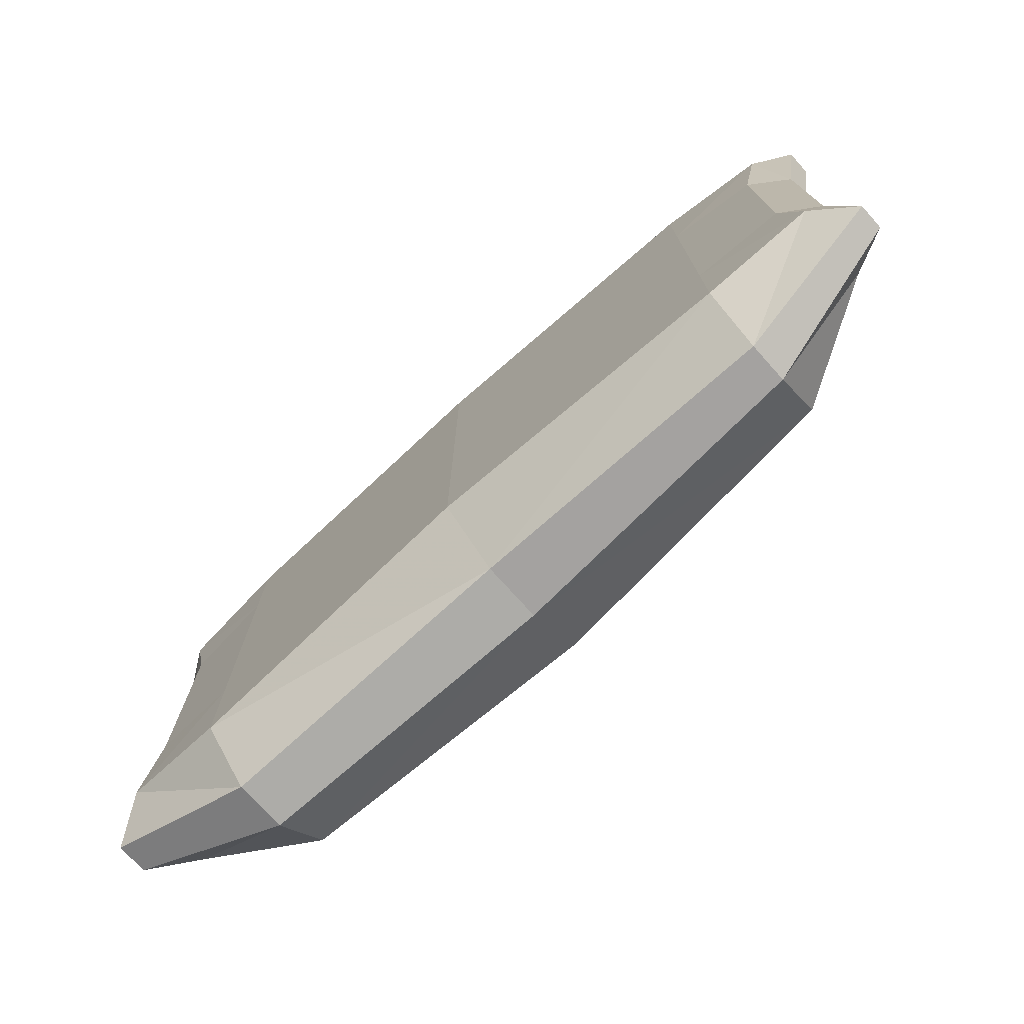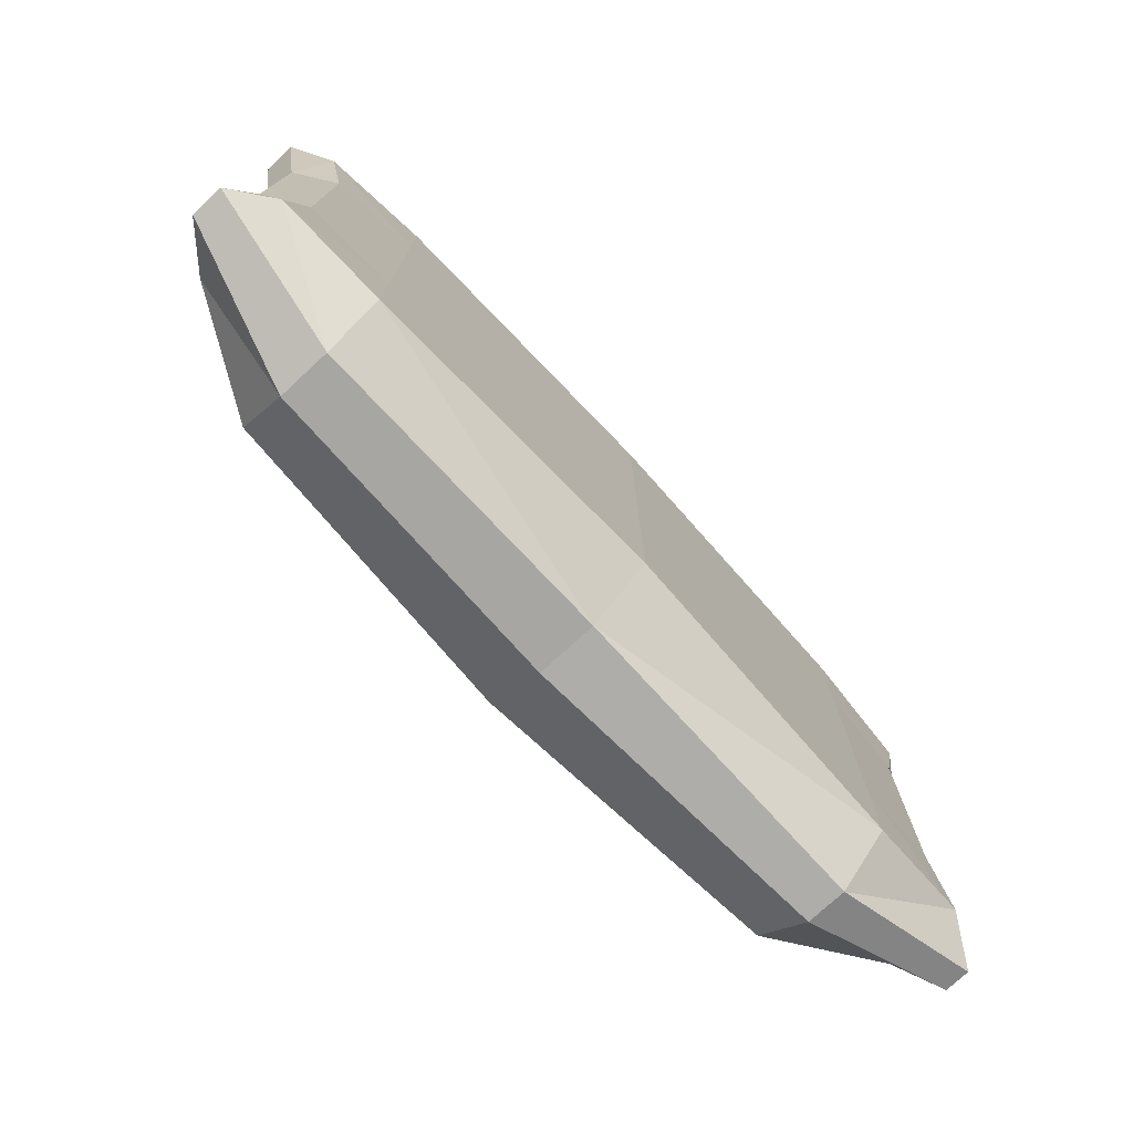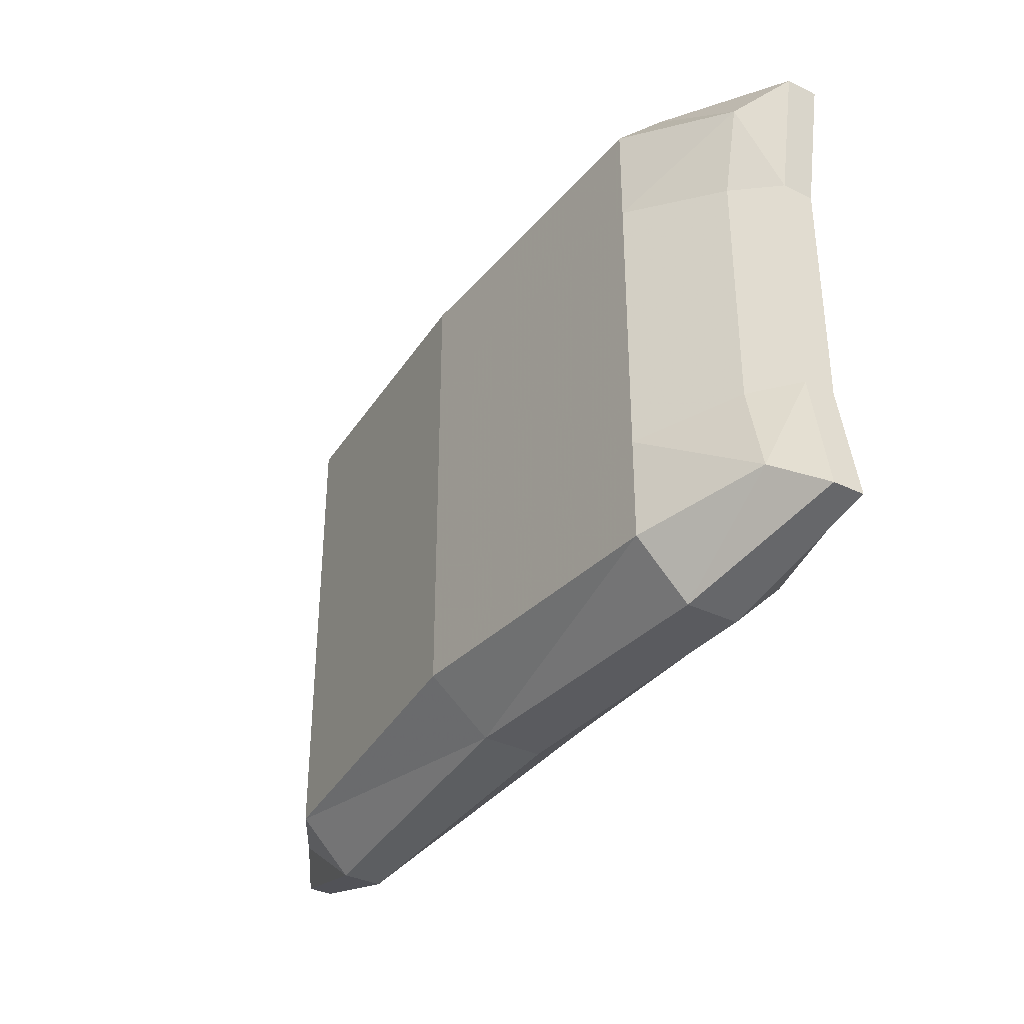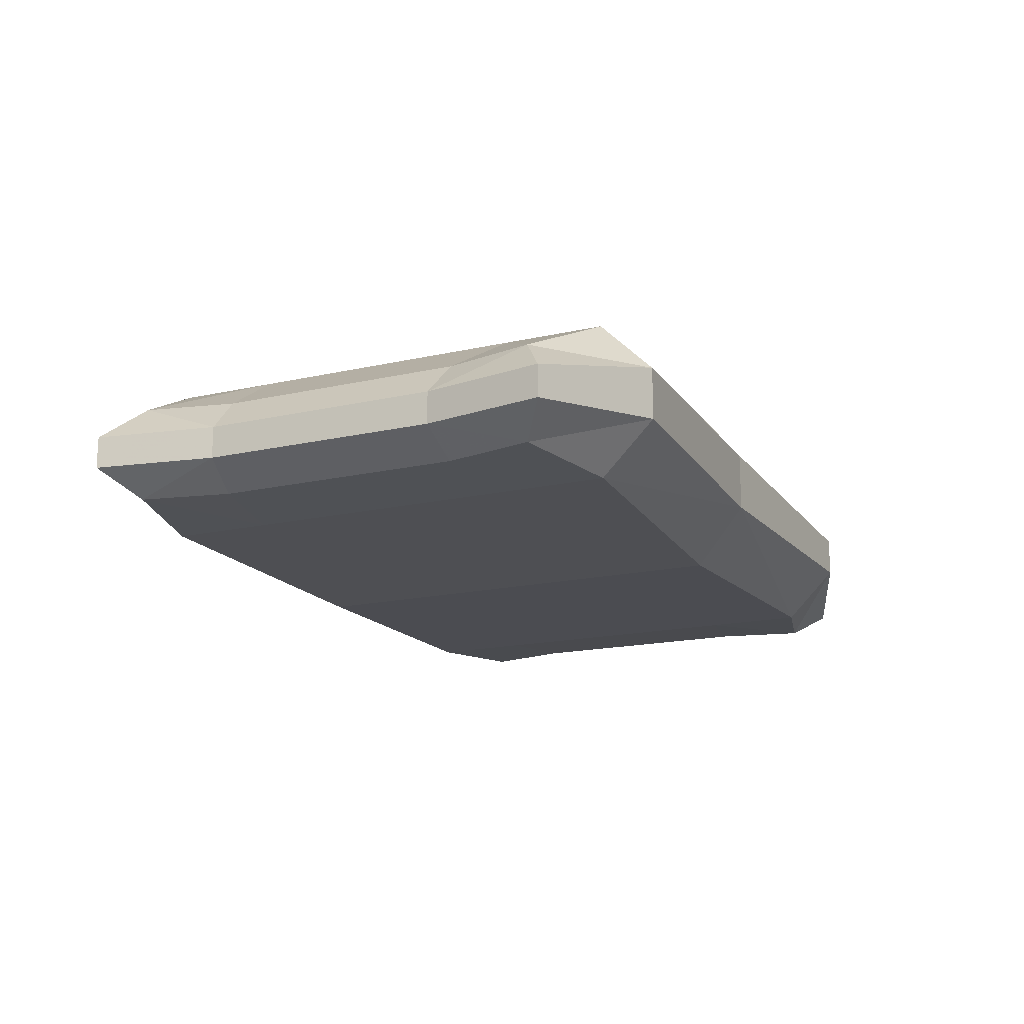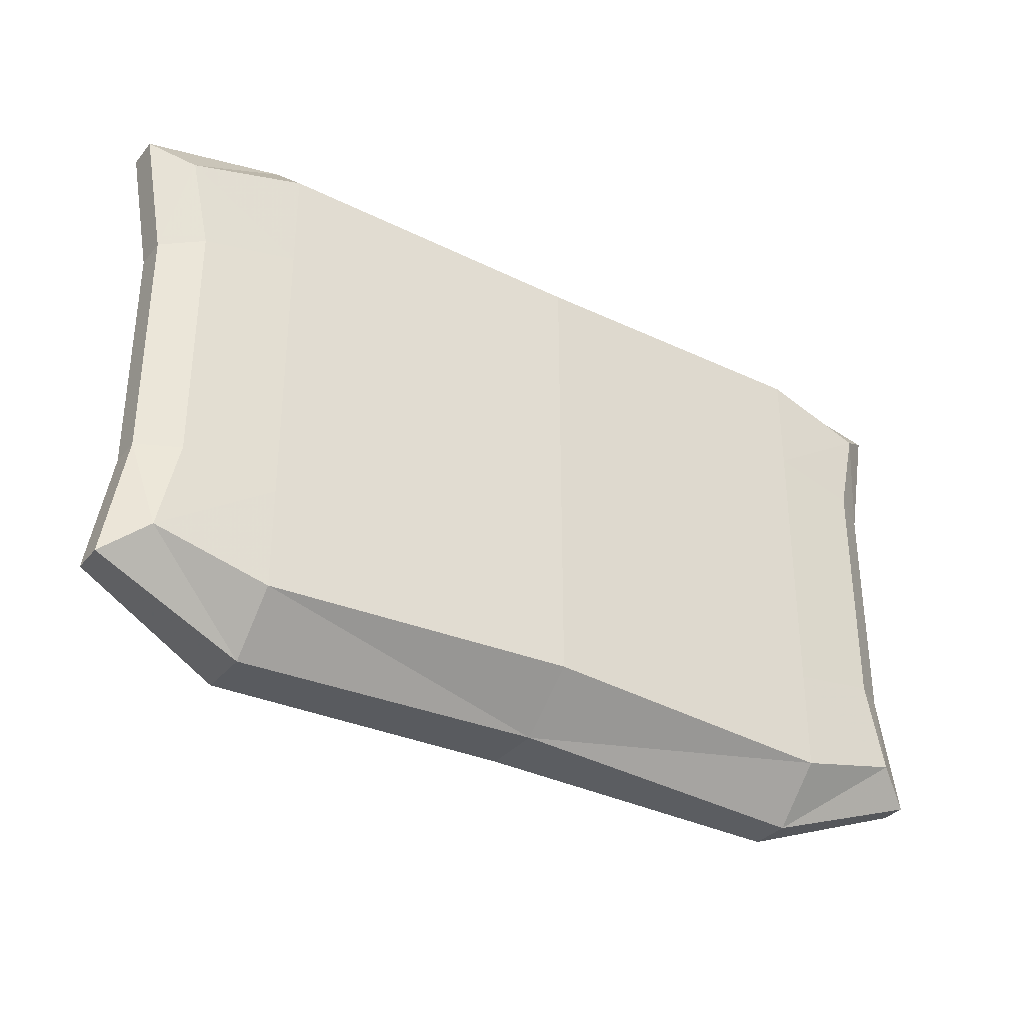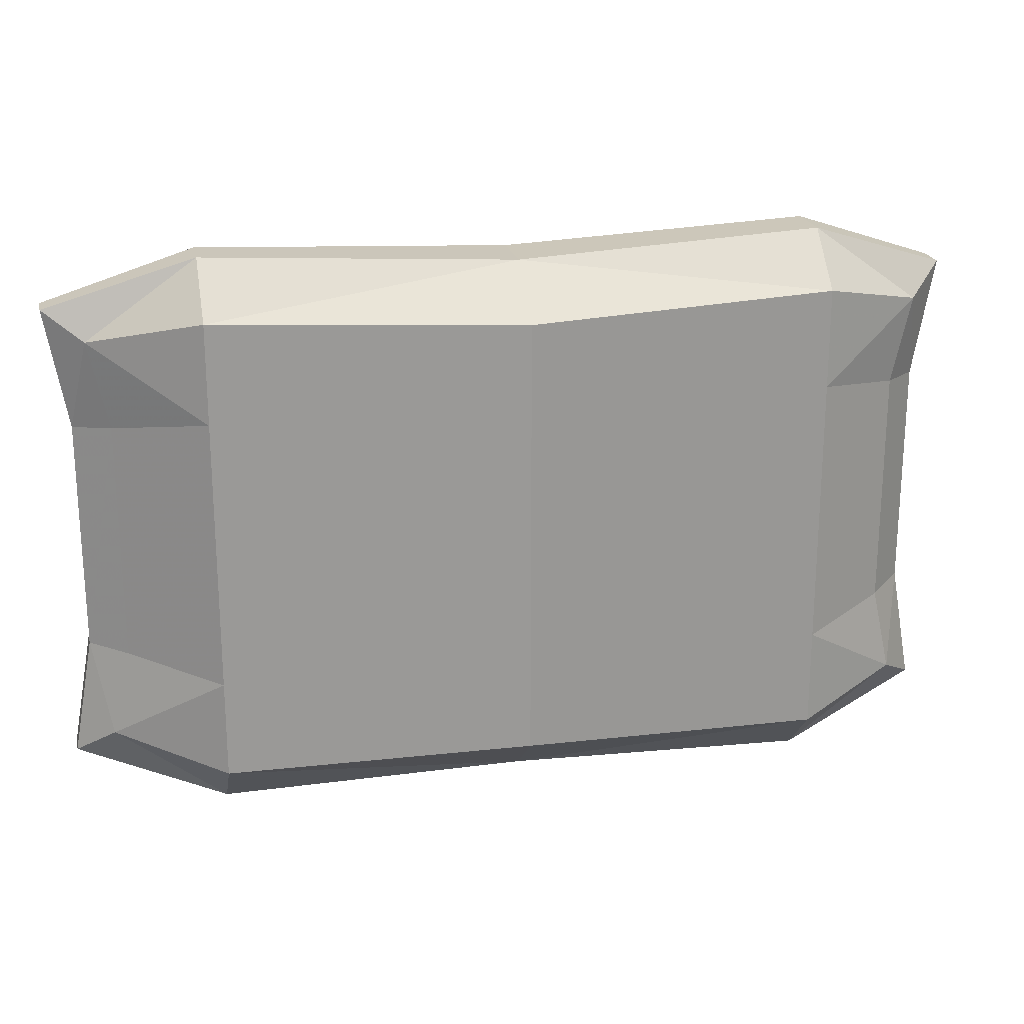
<metadata>
{"format":"obj","ext":"obj","renderer":"f3d","projection":"perspective","resolution":1024,"background":"white","views":[{"elev":-74.7,"azim":41.9,"up":"+Z"},{"elev":-75.7,"azim":-47.2,"up":"+Z"},{"elev":-35.4,"azim":-122.7,"up":"+Z"},{"elev":-16.8,"azim":-65.2,"up":"+Y"},{"elev":-33.9,"azim":-33.4,"up":"+Z"},{"elev":21.4,"azim":167.7,"up":"+Z"}]}
</metadata>
<code>
v -31.7 8.28 29.66
v 0 3.02 28.22
v 0 9.126 28.22
v 0 3.02 28.22
v -31.7 8.28 29.66
v -31.7 3.005 29.66
v 44.87 0.9226 11.97
v 44.87 3.507 -11.97
v 44.87 3.507 11.97
v 44.87 3.507 -11.97
v 44.87 0.9226 11.97
v 44.87 0.9226 -11.97
v 0 9.126 -28.22
v 31.7 7.09 -29.66
v 0 3.02 -28.22
v 31.7 3.005 -29.66
v 0 3.02 -28.22
v 31.7 7.09 -29.66
v -44.87 0.8985 -11.97
v -44.87 0.8985 11.97
v -44.87 4.122 11.97
v -44.87 4.122 11.97
v -44.87 4.122 -11.97
v -44.87 0.8985 -11.97
v 31.7 12.36 14.1
v 41 6.091 -12.42
v 31.7 12.36 -14.1
v 41 6.091 -12.42
v 31.7 12.36 14.1
v 41 6.091 12.42
v -41 7.96 12.42
v -31.7 13.55 -14.1
v -41 7.96 -12.42
v -31.7 13.55 -14.1
v -41 7.96 12.42
v -31.7 13.55 14.1
v 47.06 3.507 24.3
v 31.7 3.005 29.66
v 47.06 0.9226 24.3
v 31.7 3.005 29.66
v 47.06 3.507 24.3
v 31.7 7.09 29.66
v -47.06 0.8985 24.3
v -31.7 3.005 29.66
v -47.06 4.122 24.3
v -31.7 8.28 29.66
v -47.06 4.122 24.3
v -31.7 3.005 29.66
v -47.06 4.122 -24.3
v -31.7 3.005 -29.66
v -47.06 0.8985 -24.3
v -31.7 3.005 -29.66
v -47.06 4.122 -24.3
v -31.7 8.28 -29.66
v 31.7 3.005 -29.66
v 47.06 3.507 -24.3
v 47.06 0.9226 -24.3
v 47.06 3.507 -24.3
v 31.7 3.005 -29.66
v 31.7 7.09 -29.66
v -31.7 13.55 24.35
v 0 9.126 28.22
v 0 15.23 23.17
v 0 9.126 28.22
v -31.7 13.55 24.35
v -31.7 8.28 29.66
v -31.7 -2.269 24.35
v 0 3.02 28.22
v -31.7 3.005 29.66
v 0 3.02 28.22
v -31.7 -2.269 24.35
v 0 -3.087 23.17
v 0 -3.087 23.17
v 31.7 -2.269 24.35
v 0 3.02 28.22
v 31.7 3.005 29.66
v 0 3.02 28.22
v 31.7 -2.269 24.35
v 44.87 3.507 -11.97
v 41 6.091 12.42
v 44.87 3.507 11.97
v 41 6.091 12.42
v 44.87 3.507 -11.97
v 41 6.091 -12.42
v 42.99 6.091 -21.45
v 41 6.091 -12.42
v 44.87 3.507 -11.97
v 44.87 3.507 -11.97
v 47.06 3.507 -24.3
v 42.99 6.091 -21.45
v 0 15.23 -23.17
v 31.7 12.36 -24.35
v 0 9.126 -28.22
v 31.7 7.09 -29.66
v 0 9.126 -28.22
v 31.7 12.36 -24.35
v 31.7 -2.269 -24.35
v 0 3.02 -28.22
v 31.7 3.005 -29.66
v 0 3.02 -28.22
v 31.7 -2.269 -24.35
v 0 -3.087 -23.17
v -31.7 -2.269 -24.35
v 0 3.02 -28.22
v 0 -3.087 -23.17
v 0 3.02 -28.22
v -31.7 -2.269 -24.35
v -31.7 3.005 -29.66
v -44.87 4.122 11.97
v -41 7.96 -12.42
v -44.87 4.122 -11.97
v -41 7.96 -12.42
v -44.87 4.122 11.97
v -41 7.96 12.42
v -44.87 4.122 11.97
v -42.99 7.96 21.45
v -41 7.96 12.42
v -42.99 7.96 21.45
v -44.87 4.122 11.97
v -47.06 4.122 24.3
v 42.99 6.091 21.45
v 31.7 7.09 29.66
v 47.06 3.507 24.3
v 31.7 7.09 29.66
v 42.99 6.091 21.45
v 31.7 12.36 24.35
v 42.99 6.091 21.45
v 31.7 12.36 14.1
v 31.7 12.36 24.35
v 31.7 12.36 14.1
v 42.99 6.091 21.45
v 41 6.091 12.42
v 47.06 0.9226 24.3
v 31.7 3.005 29.66
v 42.99 -1.661 21.45
v 31.7 3.005 29.66
v 31.7 -2.269 24.35
v 42.99 -1.661 21.45
v 0 9.126 28.22
v 31.7 12.36 24.35
v 0 15.23 23.17
v 31.7 12.36 24.35
v 0 9.126 28.22
v 31.7 7.09 29.66
v 31.7 7.09 29.66
v 0 3.02 28.22
v 31.7 3.005 29.66
v 0 3.02 28.22
v 31.7 7.09 29.66
v 0 9.126 28.22
v -42.99 -1.686 21.45
v -31.7 3.005 29.66
v -47.06 0.8985 24.3
v -31.7 3.005 29.66
v -42.99 -1.686 21.45
v -31.7 -2.269 24.35
v -47.06 4.122 24.3
v -31.7 8.28 29.66
v -42.99 7.96 21.45
v -31.7 8.28 29.66
v -31.7 13.55 24.35
v -42.99 7.96 21.45
v -31.7 13.55 14.1
v -42.99 7.96 21.45
v -31.7 13.55 24.35
v -42.99 7.96 21.45
v -31.7 13.55 14.1
v -41 7.96 12.42
v -31.7 8.28 -29.66
v -42.99 7.96 -21.45
v -31.7 13.55 -24.35
v -42.99 7.96 -21.45
v -31.7 8.28 -29.66
v -47.06 4.122 -24.3
v -42.99 -1.686 -21.45
v -31.7 3.005 -29.66
v -31.7 -2.269 -24.35
v -47.06 0.8985 -24.3
v -31.7 3.005 -29.66
v -42.99 -1.686 -21.45
v 0 9.126 -28.22
v -31.7 13.55 -24.35
v 0 15.23 -23.17
v -31.7 13.55 -24.35
v 0 9.126 -28.22
v -31.7 8.28 -29.66
v -31.7 8.28 -29.66
v 0 3.02 -28.22
v -31.7 3.005 -29.66
v 0 3.02 -28.22
v -31.7 8.28 -29.66
v 0 9.126 -28.22
v 31.7 3.005 -29.66
v 42.99 -1.661 -21.45
v 31.7 -2.269 -24.35
v 42.99 -1.661 -21.45
v 31.7 3.005 -29.66
v 47.06 0.9226 -24.3
v 47.06 3.507 -24.3
v 31.7 7.09 -29.66
v 42.99 6.091 -21.45
v 42.99 6.091 -21.45
v 31.7 7.09 -29.66
v 31.7 12.36 -24.35
v 31.7 12.36 -14.1
v 42.99 6.091 -21.45
v 31.7 12.36 -24.35
v 42.99 6.091 -21.45
v 31.7 12.36 -14.1
v 41 6.091 -12.42
v 0 15.23 -23.17
v -31.7 13.55 -14.1
v 0 15.23 -13.42
v -31.7 13.55 -14.1
v 0 15.23 -23.17
v -31.7 13.55 -24.35
v 0 15.23 23.17
v -31.7 13.55 14.1
v -31.7 13.55 24.35
v -31.7 13.55 14.1
v 0 15.23 23.17
v 0 15.23 13.42
v -31.7 13.55 14.1
v 0 15.23 13.42
v -31.7 13.55 -14.1
v 0 15.23 13.42
v 0 15.23 -13.42
v -31.7 13.55 -14.1
v 0 15.23 13.42
v 31.7 12.36 14.1
v 0 15.23 -13.42
v 31.7 12.36 14.1
v 31.7 12.36 -14.1
v 0 15.23 -13.42
v 0 15.23 -13.42
v 31.7 12.36 -14.1
v 0 15.23 -23.17
v 31.7 12.36 -24.35
v 0 15.23 -23.17
v 31.7 12.36 -14.1
v 47.06 0.9226 24.3
v 44.87 3.507 11.97
v 47.06 3.507 24.3
v 44.87 3.507 11.97
v 47.06 0.9226 24.3
v 44.87 0.9226 11.97
v 44.87 3.507 -11.97
v 47.06 0.9226 -24.3
v 47.06 3.507 -24.3
v 47.06 0.9226 -24.3
v 44.87 3.507 -11.97
v 44.87 0.9226 -11.97
v -47.06 0.8985 -24.3
v -44.87 0.8985 -11.97
v -44.87 4.122 -11.97
v -44.87 4.122 -11.97
v -47.06 4.122 -24.3
v -47.06 0.8985 -24.3
v -47.06 4.122 24.3
v -44.87 0.8985 11.97
v -47.06 0.8985 24.3
v -44.87 0.8985 11.97
v -47.06 4.122 24.3
v -44.87 4.122 11.97
v 42.99 -1.661 21.45
v 31.7 -2.269 14.1
v 41 -1.661 12.42
v 31.7 -2.269 14.1
v 42.99 -1.661 21.45
v 31.7 -2.269 24.35
v 31.7 -2.269 -14.1
v 31.7 -2.269 -24.35
v 42.99 -1.661 -21.45
v 31.7 -2.269 -14.1
v 42.99 -1.661 -21.45
v 41 -1.661 -12.42
v 42.99 -1.661 -21.45
v 44.87 0.9226 -11.97
v 41 -1.661 -12.42
v 44.87 0.9226 -11.97
v 42.99 -1.661 -21.45
v 47.06 0.9226 -24.3
v -42.99 -1.686 -21.45
v -31.7 -2.269 -14.1
v -41 -1.686 -12.42
v -31.7 -2.269 -14.1
v -42.99 -1.686 -21.45
v -31.7 -2.269 -24.35
v -31.7 -2.269 -24.35
v 0 -3.087 -23.17
v -31.7 -2.269 -14.1
v 31.7 -2.269 -14.1
v 0 -3.087 -23.17
v 31.7 -2.269 -24.35
v 0 -3.087 -23.17
v 31.7 -2.269 -14.1
v 0 -3.087 -13.42
v 0 -3.087 -13.42
v -31.7 -2.269 -14.1
v 0 -3.087 -23.17
v 0 -3.087 -13.42
v -31.7 -2.269 14.1
v -31.7 -2.269 -14.1
v -31.7 -2.269 14.1
v 0 -3.087 -13.42
v 0 -3.087 13.42
v -31.7 -2.269 14.1
v -41 -1.686 -12.42
v -31.7 -2.269 -14.1
v -41 -1.686 -12.42
v -31.7 -2.269 14.1
v -41 -1.686 12.42
v -41 -1.686 12.42
v -44.87 0.8985 -11.97
v -41 -1.686 -12.42
v -44.87 0.8985 -11.97
v -41 -1.686 12.42
v -44.87 0.8985 11.97
v 31.7 -2.269 -14.1
v 0 -3.087 13.42
v 0 -3.087 -13.42
v 0 -3.087 13.42
v 31.7 -2.269 -14.1
v 31.7 -2.269 14.1
v 0 -3.087 23.17
v -31.7 -2.269 14.1
v 0 -3.087 13.42
v -31.7 -2.269 14.1
v 0 -3.087 23.17
v -31.7 -2.269 24.35
v 31.7 -2.269 14.1
v 0 -3.087 23.17
v 0 -3.087 13.42
v 0 -3.087 23.17
v 31.7 -2.269 14.1
v 31.7 -2.269 24.35
v 31.7 -2.269 -14.1
v 41 -1.661 12.42
v 31.7 -2.269 14.1
v 41 -1.661 12.42
v 31.7 -2.269 -14.1
v 41 -1.661 -12.42
v 41 -1.661 12.42
v 41 -1.661 -12.42
v 44.87 0.9226 -11.97
v 44.87 0.9226 -11.97
v 44.87 0.9226 11.97
v 41 -1.661 12.42
v -42.99 -1.686 21.45
v -31.7 -2.269 14.1
v -31.7 -2.269 24.35
v -31.7 -2.269 14.1
v -42.99 -1.686 21.45
v -41 -1.686 12.42
v -42.99 -1.686 21.45
v -44.87 0.8985 11.97
v -41 -1.686 12.42
v -44.87 0.8985 11.97
v -42.99 -1.686 21.45
v -47.06 0.8985 24.3
v 0 15.23 23.17
v 31.7 12.36 14.1
v 0 15.23 13.42
v 31.7 12.36 14.1
v 0 15.23 23.17
v 31.7 12.36 24.35
v -31.7 13.55 -14.1
v -31.7 13.55 -24.35
v -42.99 7.96 -21.45
v -31.7 13.55 -14.1
v -42.99 7.96 -21.45
v -41 7.96 -12.42
v 44.87 3.507 11.97
v 42.99 6.091 21.45
v 47.06 3.507 24.3
v 42.99 6.091 21.45
v 44.87 3.507 11.97
v 41 6.091 12.42
v 42.99 -1.661 21.45
v 44.87 0.9226 11.97
v 47.06 0.9226 24.3
v 44.87 0.9226 11.97
v 42.99 -1.661 21.45
v 41 -1.661 12.42
v -44.87 4.122 -11.97
v -42.99 7.96 -21.45
v -47.06 4.122 -24.3
v -42.99 7.96 -21.45
v -44.87 4.122 -11.97
v -41 7.96 -12.42
v -42.99 -1.686 -21.45
v -41 -1.686 -12.42
v -44.87 0.8985 -11.97
v -44.87 0.8985 -11.97
v -47.06 0.8985 -24.3
v -42.99 -1.686 -21.45
g UnrealEdObject
f 1 2 3
f 4 5 6
f 7 8 9
f 10 11 12
f 13 14 15
f 16 17 18
f 19 20 21
f 22 23 24
f 25 26 27
f 28 29 30
f 31 32 33
f 34 35 36
f 37 38 39
f 40 41 42
f 43 44 45
f 46 47 48
f 49 50 51
f 52 53 54
f 55 56 57
f 58 59 60
f 61 62 63
f 64 65 66
f 67 68 69
f 70 71 72
f 73 74 75
f 76 77 78
f 79 80 81
f 82 83 84
f 85 86 87
f 88 89 90
f 91 92 93
f 94 95 96
f 97 98 99
f 100 101 102
f 103 104 105
f 106 107 108
f 109 110 111
f 112 113 114
f 115 116 117
f 118 119 120
f 121 122 123
f 124 125 126
f 127 128 129
f 130 131 132
f 133 134 135
f 136 137 138
f 139 140 141
f 142 143 144
f 145 146 147
f 148 149 150
f 151 152 153
f 154 155 156
f 157 158 159
f 160 161 162
f 163 164 165
f 166 167 168
f 169 170 171
f 172 173 174
f 175 176 177
f 178 179 180
f 181 182 183
f 184 185 186
f 187 188 189
f 190 191 192
f 193 194 195
f 196 197 198
f 199 200 201
f 202 203 204
f 205 206 207
f 208 209 210
f 211 212 213
f 214 215 216
f 217 218 219
f 220 221 222
f 223 224 225
f 226 227 228
f 229 230 231
f 232 233 234
f 235 236 237
f 238 239 240
f 241 242 243
f 244 245 246
f 247 248 249
f 250 251 252
f 253 254 255
f 256 257 258
f 259 260 261
f 262 263 264
f 265 266 267
f 268 269 270
f 271 272 273
f 274 275 276
f 277 278 279
f 280 281 282
f 283 284 285
f 286 287 288
f 289 290 291
f 292 293 294
f 295 296 297
f 298 299 300
f 301 302 303
f 304 305 306
f 307 308 309
f 310 311 312
f 313 314 315
f 316 317 318
f 319 320 321
f 322 323 324
f 325 326 327
f 328 329 330
f 331 332 333
f 334 335 336
f 337 338 339
f 340 341 342
f 343 344 345
f 346 347 348
f 349 350 351
f 352 353 354
f 355 356 357
f 358 359 360
f 361 362 363
f 364 365 366
f 367 368 369
f 370 371 372
f 373 374 375
f 376 377 378
f 379 380 381
f 382 383 384
f 385 386 387
f 388 389 390
f 391 392 393
f 394 395 396
g

</code>
